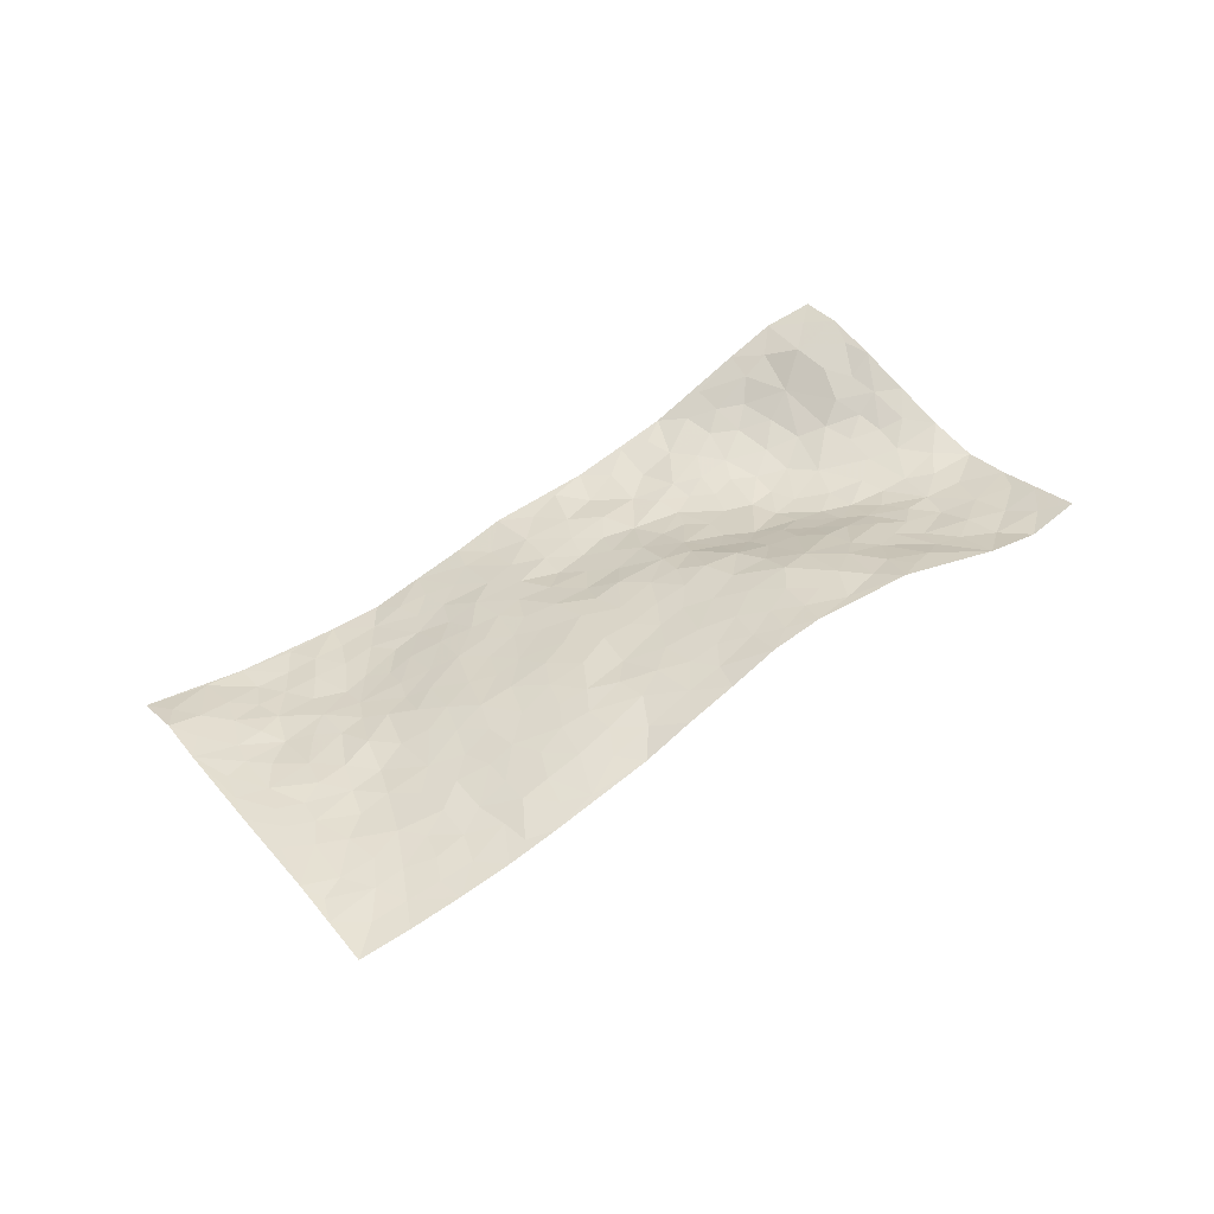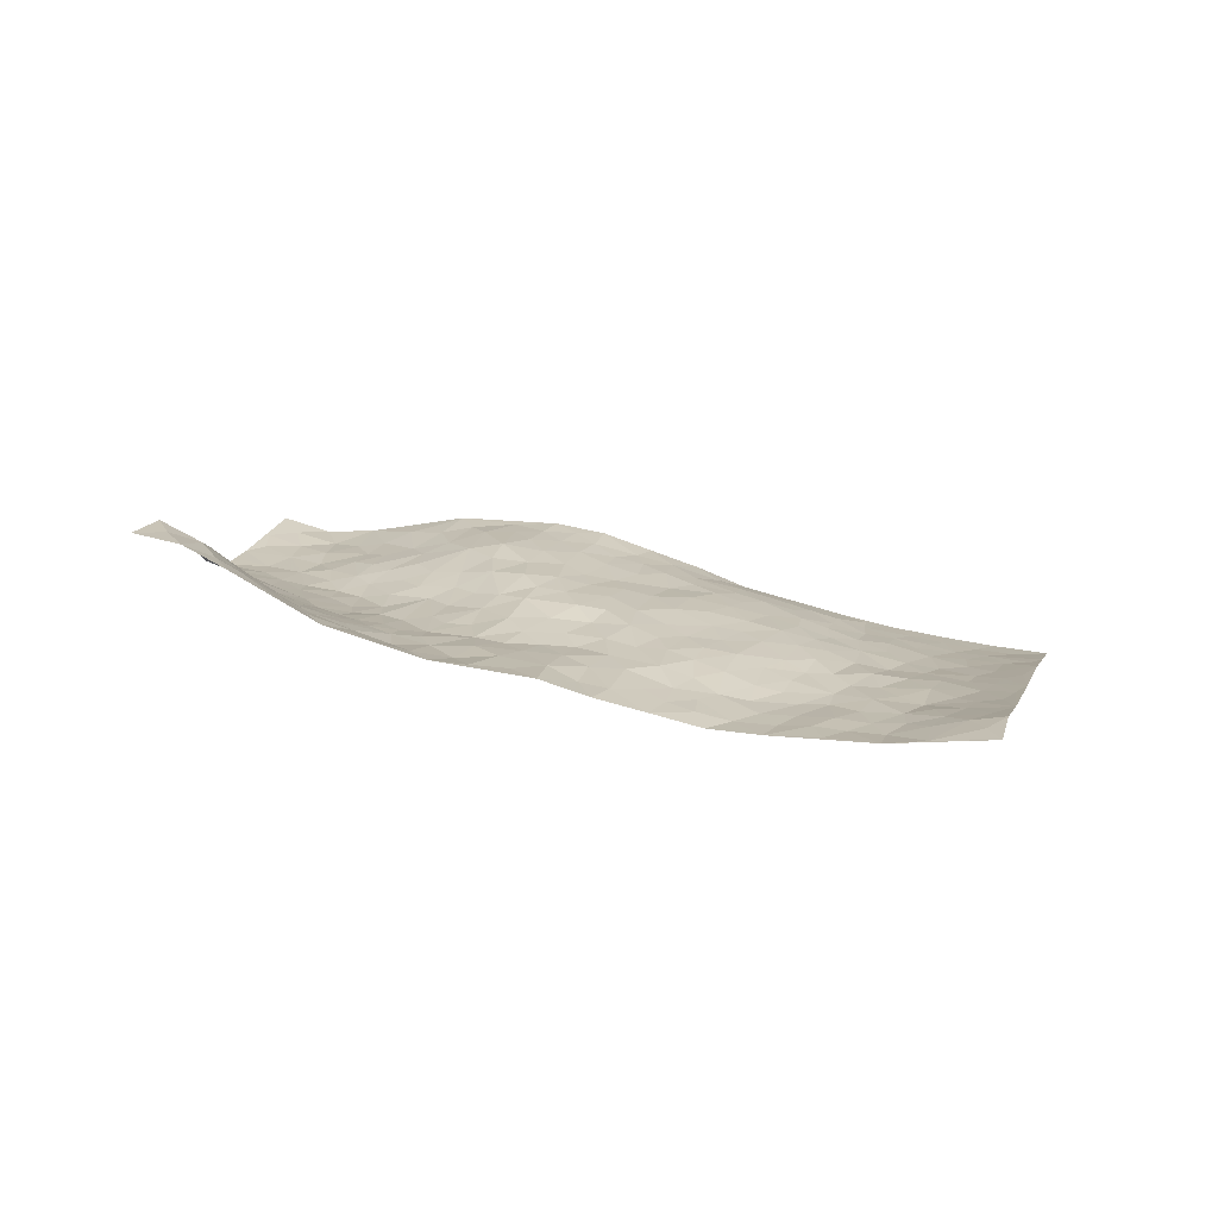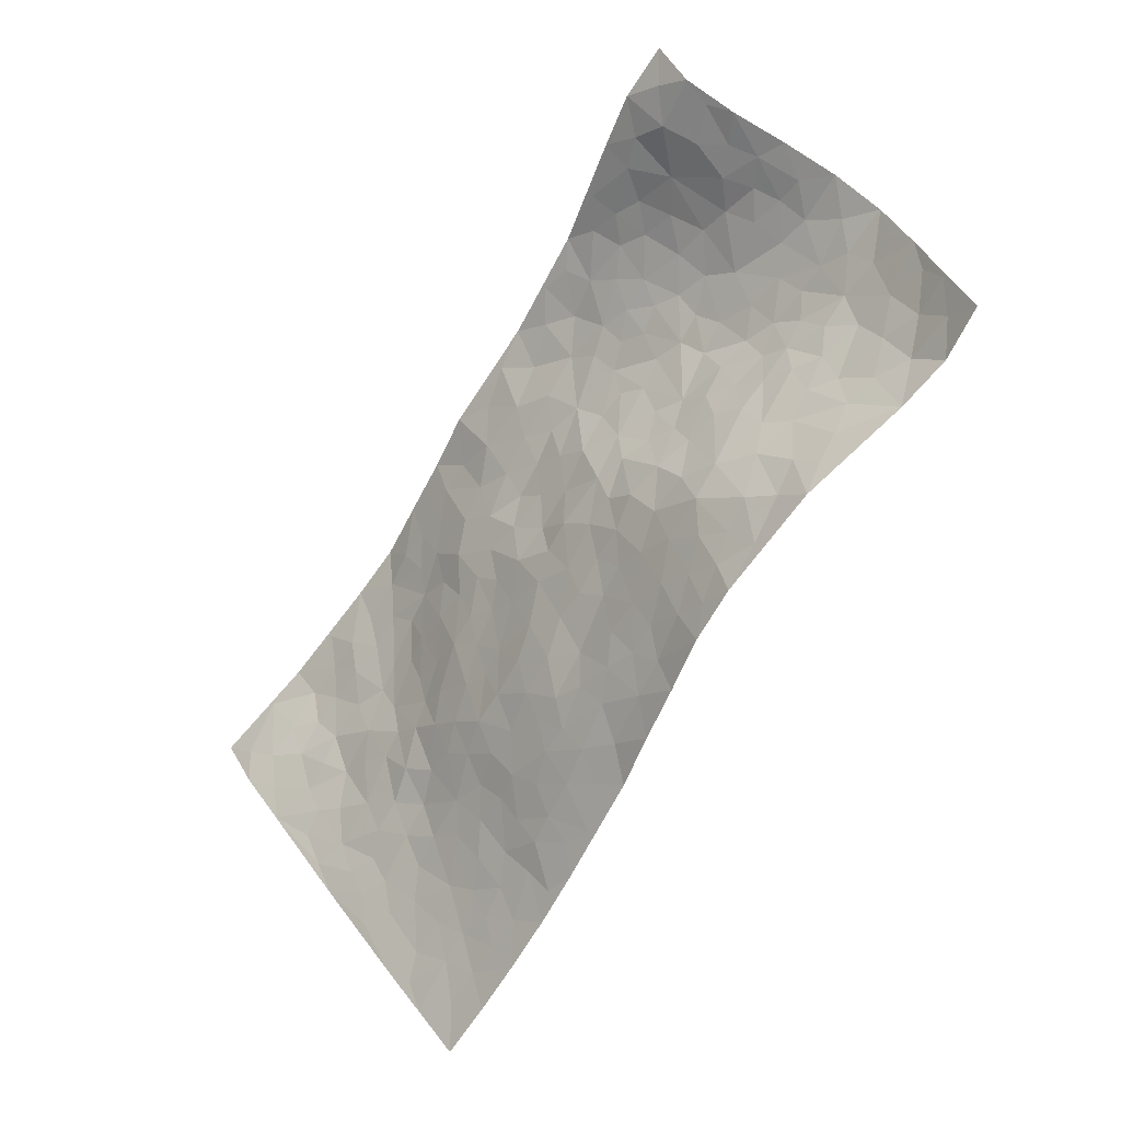
<metadata>
{"format":"obj","ext":"obj","renderer":"f3d","projection":"perspective","resolution":1024,"background":"white","views":[{"elev":41.6,"azim":8.7,"up":"+Z"},{"elev":5.5,"azim":-122.0,"up":"+Z"},{"elev":-13.3,"azim":32.0,"up":"+Y"}]}
</metadata>
<code>
v 2.27 0.7058 0.3005
v 2.948 0.02503 0.2778
v 0.8687 -0.5937 -0.08475
v 1.547 -1.322 -0.01925
v 2.416 0.3337 0.1679
v 2.62 0.3839 0.2029
v 2.433 0.3951 0.199
v 1.576 0.07973 0.009232
v 2.437 0.5292 0.2913
v 2.462 0.4448 0.2353
v 2.094 0.5548 0.2241
v 2.346 0.6094 0.3222
v 2.286 0.3484 0.1497
v 2.178 0.6273 0.2777
v 2.37 0.4245 0.2168
v 1.928 0.4106 0.1112
v 2.377 0.5567 0.2976
v 1.902 0.1609 0.05421
v 2.352 0.3686 0.1735
v 2.262 0.5424 0.2743
v 2.267 0.6221 0.2998
v 2.179 0.5457 0.2454
v 2.142 0.4362 0.168
v 2.138 0.497 0.2093
v 2.333 0.4932 0.2572
v 2.404 0.4778 0.252
v 2.242 0.457 0.2071
v 2.214 0.3924 0.1602
v 2.532 0.3163 0.1667
v 2.529 0.4585 0.2447
v 2.772 -0.14 0.2495
v 2.115 0.2844 0.1042
v 1.497 -0.2134 -0.02201
v 2.791 0.2063 0.209
v 2.106 0.04579 0.09531
v 2.652 0.06782 0.18
v 2.714 0.02284 0.2021
v 2.299 0.1554 0.1069
v 2.419 0.05091 0.147
v 2.583 -0.2954 0.286
v 2.734 0.2362 0.1919
v 2.438 0.1227 0.1316
v 2.349 -0.1862 0.2276
v 2.135 0.2248 0.09409
v 2.062 0.2306 0.08734
v 2.043 0.2996 0.09904
v 2.321 -0.06769 0.1775
v 2.212 -0.07148 0.1488
v 1.767 -0.3754 0.08206
v 1.968 0.1485 0.06679
v 2.123 -0.2089 0.1803
v 2.261 -0.112 0.1779
v 1.834 0.2466 0.05351
v 2.505 -0.002378 0.1858
v 1.994 0.2098 0.07339
v 2.627 0.228 0.1682
v 1.834 -0.1455 0.07003
v 1.758 -0.2043 0.06131
v 1.658 -0.4513 0.05204
v 2.002 -0.2483 0.1461
v 2.056 -0.2025 0.1558
v 1.921 -0.4364 0.1321
v 2.27 0.2611 0.1147
v 2.509 0.1751 0.1423
v 2.811 0.1428 0.2173
v 2.066 0.3653 0.1206
v 1.848 0.3222 0.07591
v 2.468 0.2853 0.1495
v 2.136 0.3722 0.1347
v 2.024 0.4723 0.1657
v 1.754 0.2487 0.04237
v 2.075 0.4261 0.153
v 2.003 0.4092 0.1278
v 1.911 0.3463 0.09202
v 1.972 0.3125 0.08949
v 2.688 0.1919 0.1775
v 2.864 0.1101 0.241
v 2.456 0.2139 0.1378
v 2.235 -0.6361 0.2122
v 2.616 0.1385 0.1653
v 2.197 0.2354 0.1006
v 2.26 0.09443 0.1069
v 1.943 -0.3338 0.135
v 1.924 -0.2312 0.1225
v 1.849 -0.2247 0.08803
v 1.751 0.07323 0.04038
v 2.435 -0.01244 0.1765
v 2.62 0.2977 0.1765
v 2.573 0.07981 0.1715
v 2.103 0.171 0.08556
v 2.213 0.315 0.125
v 2.394 -0.06843 0.1924
v 2.016 -0.147 0.1345
v 2.054 -0.05416 0.1121
v 2.482 0.05291 0.1621
v 1.662 0.003266 0.02394
v 2.218 -0.006169 0.1248
v 2.02 0.1056 0.0703
v 2.079 -0.1147 0.1397
v 1.957 -0.07024 0.09845
v 2.709 0.2975 0.1845
v 2.509 0.1099 0.1508
v 2.559 0.2156 0.1543
v 1.914 0.2501 0.061
v 2.313 0.04982 0.1293
v 2.347 0.2512 0.1259
v 1.884 -0.06473 0.0742
v 1.851 0.001869 0.05449
v 2.359 -0.006682 0.1581
v 1.977 -0.5191 0.1428
v 1.722 -0.07312 0.03642
v 1.811 -0.06817 0.05079
v 1.765 -0.1326 0.04576
v 2.134 0.1087 0.08732
v 1.841 0.08235 0.05446
v 2.382 0.1719 0.1228
v 2.239 0.1834 0.09977
v 2.199 0.1315 0.0961
v 2.144 -0.08599 0.1396
v 1.997 0.0036 0.08373
v 2.145 -0.01562 0.1139
v 1.922 0.03877 0.06344
v 1.911 -0.1535 0.09722
v 2.368 0.09895 0.1217
v 1.775 -0.0001695 0.04458
v 1.794 0.1599 0.03673
v 2.04 0.1655 0.07566
v 2.539 0.3877 0.2052
v 2.485 0.3617 0.1844
v 1.784 -0.2872 0.0849
v 1.582 -0.2351 0.01661
v 1.853 -0.3481 0.1104
v 1.879 -0.2835 0.112
v 1.714 -0.3177 0.06126
v 1.341 -0.8268 -0.03118
v 1.702 -0.3848 0.06103
v 1.591 -0.3301 0.02291
v 1.83 -0.4388 0.1098
v 2.152 -0.7216 0.1719
v 2.19 -0.1584 0.1841
v 1.861 -0.8481 0.08341
v 1.901 -0.9765 0.06251
v 2.237 -0.3282 0.2225
v 2.184 -0.4985 0.2051
v 2.043 0.04736 0.08382
v 2.285 -0.01338 0.1474
v 1.664 0.09358 0.02307
v 1.705 0.1738 0.03203
v 1.492 -0.004662 -0.02707
v 2.131 -0.5461 0.1884
v 2.045 -0.4098 0.1619
v 1.411 -0.3548 -0.05026
v 1.523 -0.3652 0.001077
v 1.504 -0.7098 -3.588e-05
v 1.563 -0.6787 0.02327
v 1.346 -0.3337 -0.06845
v 1.358 -0.4472 -0.05814
v 1.519 -0.4678 0.003947
v 1.977 -0.3951 0.1466
v 2.027 -0.3279 0.1561
v 2.156 -0.3395 0.1962
v 2.09 -0.3558 0.1744
v 2.136 -0.4448 0.1927
v 2.084 -0.2774 0.1735
v 2.068 -0.4901 0.1713
v 2.071 -0.8046 0.1257
v 2.199 -0.5712 0.2053
v 2.319 -0.3364 0.2461
v 2.292 -0.4102 0.2406
v 2.31 -0.2561 0.2389
v 2.402 -0.4634 0.2762
v 2.192 -0.2578 0.2016
v 2.261 -0.1983 0.2097
v 2.217 -0.4159 0.2189
v 2.315 -0.5497 0.2533
v 1.909 -0.6083 0.1316
v 1.887 -0.5203 0.1276
v 1.731 -0.5756 0.08251
v 1.731 -0.4776 0.07668
v 1.821 -0.5843 0.1095
v 1.766 -0.7514 0.07729
v 1.771 -0.6593 0.08788
v 1.854 -0.6467 0.1128
v 2.14 -0.6342 0.1837
v 2.06 -0.5656 0.1699
v 2.038 -0.6373 0.1574
v 1.976 -0.722 0.1325
v 1.871 -0.7151 0.1109
v 1.798 -0.5096 0.1028
v 2.799 0.05266 0.2153
v 2.616 -0.04422 0.2031
v 2.729 0.1116 0.1937
v 2.865 -0.05956 0.244
v 2.872 0.02796 0.2451
v 2.781 -0.03584 0.2189
v 2.699 -0.06044 0.2163
v 2.629 -0.1713 0.252
v 2.645 -0.1063 0.2257
v 2.574 0.01112 0.1882
v 2.521 -0.1205 0.219
v 2.547 -0.0568 0.2036
v 2.538 -0.2119 0.2552
v 2.431 -0.2748 0.2598
v 2.602 -0.2321 0.2685
v 2.447 -0.1819 0.2358
v 2.509 -0.283 0.2674
v 2.46 -0.3759 0.2737
v 2.448 -0.113 0.2118
v 2.394 -0.3408 0.2598
v 2.368 -0.4048 0.2611
v 1.98 -0.5927 0.1478
v 1.925 -0.6758 0.1284
v 2.062 -0.7203 0.1465
v 1.835 -0.778 0.09036
v 1.922 -0.7879 0.1084
v 1.965 -0.8894 0.09108
v 1.996 -0.7932 0.1181
v 1.899 -0.9075 0.07613
v 1.627 -0.5396 0.04742
v 1.689 -0.5271 0.06572
v 1.629 -0.6915 0.04298
v 1.706 -0.6992 0.06592
v 1.671 -0.6259 0.06377
v 1.455 -0.3021 -0.03683
v 1.456 -0.4954 -0.01994
v 1.591 -0.6156 0.03759
v 1.582 -0.4398 0.0296
v 2.262 -0.4881 0.2329
v 2.332 -0.4773 0.2553
v 1.44 -0.238 -0.04217
v 1.15 -0.3531 -0.09653
v 1.65 -0.299 0.0414
v 1.633 -0.385 0.04231
v 1.327 -0.5039 -0.05951
v 1.727 -1.15 0.01325
v 1.036 -0.7745 -0.04952
v 1.768 -0.8464 0.05889
v 1.388 -0.7692 -0.027
v 1.725 -0.7971 0.05539
v 1.206 -0.9582 -0.03496
v 1.294 -0.5954 -0.05019
v 1.521 -0.6108 0.0129
v 1.226 -0.6829 -0.06171
v 1.451 -0.609 -0.0126
v 1.233 -0.2599 -0.09458
v 1.678 -0.1636 0.03465
v 1.271 -0.3256 -0.08414
v 1.689 -0.2424 0.04675
v 1.457 -0.4013 -0.0247
v 1.124 -0.7142 -0.0583
v 1.424 -0.6979 -0.0149
v 1.22 -0.379 -0.08269
v 1.536 -0.5385 0.01492
v 1.39 -0.6095 -0.03196
v 1.527 -0.2863 -0.00748
v 1.418 -0.4481 -0.0389
v 1.443 -0.1593 -0.04172
v 1.323 -0.1758 -0.08506
v 1.407 -0.09033 -0.05594
v 1.51 -0.1411 -0.01889
v 1.64 -0.08884 0.01741
v 1.597 -0.1562 0.01306
v 1.238 -0.4503 -0.07345
v 1.302 -0.763 -0.04017
v 1.188 -0.5969 -0.06911
v 1.166 -0.4284 -0.09083
v 1.354 -0.6613 -0.03611
v 1.288 -0.662 -0.04857
v 1.156 -0.7671 -0.05235
v 1.423 -0.8461 -0.02352
v 1.179 -0.5039 -0.08196
v 1.129 -0.5558 -0.08047
v 1.218 -0.7663 -0.05062
v 1.13 -0.8229 -0.04766
v 1.232 -0.8496 -0.04265
v 1.371 -0.5498 -0.04383
v 1.057 -0.5615 -0.07776
v 1.385 -0.1958 -0.05891
v 1.335 -0.2548 -0.07771
v 1.579 -0.02397 -0.00463
v 1.524 -0.0696 -0.01637
v 1.377 -1.14 -0.02118
v 1.105 -0.4832 -0.09539
v 1.253 -0.5296 -0.06758
v 1.167 -0.8907 -0.04084
v 1.265 -0.9153 -0.03524
v 1.162 -0.659 -0.06117
v 1.298 -0.3966 -0.07249
v 1.051 -0.4276 -0.1022
v 1.479 -0.5532 -0.008953
v 0.9391 -0.6109 -0.07087
v 0.9518 -0.6814 -0.0531
v 1.092 -0.629 -0.06646
v 1.011 -0.6269 -0.06398
v 0.9851 -0.4977 -0.0939
v 1.024 -0.7004 -0.05633
v 1.473 -0.7824 -0.0174
v 1.506 -0.8563 -0.009164
v 1.582 -0.7848 0.01578
v 1.449 -0.9921 -0.02071
v 1.643 -0.9148 0.01982
v 1.307 -1.034 -0.02746
v 1.458 -0.9154 -0.02178
v 1.362 -0.9423 -0.03012
v 1.552 -0.9659 -0.005607
v 1.324 -0.8892 -0.03509
v 1.302 -0.969 -0.03055
v 1.378 -1.015 -0.02634
v 1.583 -0.8637 0.008947
v 1.656 -0.8345 0.03104
v 1.661 -0.76 0.04014
v 1.539 -1.128 -0.0127
v 1.655 -1.043 0.008977
v 1.518 -1.044 -0.01317
v 1.456 -1.105 -0.02068
v 1.587 -1.071 -0.005477
v 1.464 -1.229 -0.02018
v 1.62 -0.9806 0.005853
v 1.437 -1.168 -0.02078
v 1.675 -1.107 0.007342
v 1.638 -1.236 -0.005254
v 1.816 -1.063 0.03469
v 1.614 -1.159 -0.006176
v 1.552 -1.221 -0.01602
v 1.735 -1.053 0.02116
v 1.786 -0.9552 0.04221
v 1.816 -0.8965 0.06421
v 1.838 -0.9993 0.04708
v 1.721 -0.9076 0.03504
v 1.702 -0.982 0.0222
f 29 6 128
f 12 21 20
f 26 10 9
f 55 45 46
f 27 19 15
f 26 9 17
f 101 6 88
f 12 1 21
f 7 15 19
f 125 86 96
f 84 123 85
f 129 29 128
f 25 27 15
f 12 20 17
f 73 75 66
f 22 14 11
f 26 17 25
f 9 12 17
f 25 15 26
f 5 129 7
f 52 146 48
f 55 18 50
f 7 19 5
f 20 27 25
f 124 82 105
f 41 76 34
f 20 14 22
f 14 20 21
f 14 21 1
f 24 22 11
f 24 27 22
f 72 66 69
f 69 32 91
f 70 24 11
f 24 23 27
f 17 20 25
f 27 20 22
f 10 15 7
f 10 26 15
f 23 28 27
f 27 13 19
f 28 23 69
f 13 27 28
f 119 121 94
f 10 7 129
f 6 30 128
f 9 10 30
f 36 192 80
f 80 102 89
f 118 81 44
f 64 103 78
f 115 126 86
f 45 32 46
f 91 63 13
f 129 68 29
f 95 87 54
f 95 54 199
f 202 40 204
f 82 97 105
f 29 88 6
f 18 55 104
f 148 126 71
f 38 82 124
f 50 18 122
f 117 82 38
f 5 19 106
f 82 117 118
f 80 64 102
f 127 45 55
f 194 77 190
f 98 35 114
f 39 124 105
f 127 50 98
f 106 19 13
f 66 75 46
f 39 95 42
f 63 117 38
f 95 89 102
f 101 56 76
f 51 140 99
f 18 53 126
f 62 83 132
f 45 127 90
f 112 113 57
f 103 29 68
f 130 85 58
f 109 39 105
f 35 94 121
f 113 246 58
f 151 165 163
f 120 100 94
f 114 127 98
f 192 190 65
f 95 39 87
f 36 191 37
f 67 104 74
f 56 101 88
f 13 63 106
f 192 34 76
f 268 241 243
f 108 115 125
f 93 84 60
f 133 84 85
f 156 288 157
f 101 76 41
f 80 103 64
f 105 97 146
f 99 61 51
f 92 109 47
f 125 96 111
f 158 227 153
f 75 104 55
f 69 66 32
f 81 91 32
f 106 78 68
f 42 64 78
f 77 34 65
f 24 70 72
f 75 73 16
f 16 71 67
f 2 34 77
f 13 28 91
f 103 56 88
f 56 80 76
f 72 69 23
f 11 16 70
f 16 73 70
f 16 67 74
f 115 18 126
f 24 72 23
f 73 72 70
f 16 74 75
f 72 73 66
f 32 45 44
f 84 83 60
f 66 46 32
f 78 106 116
f 117 63 81
f 67 53 104
f 103 68 78
f 69 91 28
f 36 80 89
f 106 38 116
f 106 68 5
f 81 118 117
f 62 132 138
f 32 44 81
f 53 67 71
f 57 58 85
f 123 100 107
f 93 60 61
f 33 230 224
f 8 96 147
f 132 133 130
f 140 48 119
f 93 100 123
f 122 98 50
f 164 60 160
f 53 71 126
f 125 112 108
f 193 194 195
f 75 55 46
f 63 91 81
f 56 103 80
f 196 198 31
f 18 104 53
f 121 48 97
f 38 106 63
f 118 97 82
f 97 35 121
f 51 172 140
f 130 134 49
f 87 39 109
f 288 252 263
f 97 114 35
f 47 43 92
f 57 113 58
f 248 130 58
f 34 101 41
f 114 90 127
f 116 124 42
f 145 94 35
f 118 114 97
f 167 79 175
f 98 145 35
f 85 123 57
f 43 47 52
f 199 36 89
f 42 78 116
f 159 83 62
f 88 29 103
f 74 104 75
f 118 44 90
f 173 140 172
f 42 95 102
f 190 192 37
f 65 190 77
f 89 95 199
f 125 111 112
f 92 87 109
f 18 115 122
f 177 180 176
f 112 57 107
f 109 105 146
f 93 94 100
f 285 286 275
f 96 86 147
f 137 232 131
f 57 123 107
f 87 92 208
f 49 134 136
f 132 130 49
f 161 164 162
f 50 127 55
f 122 108 107
f 122 107 100
f 48 140 52
f 118 90 114
f 99 119 94
f 123 84 93
f 36 37 192
f 48 121 119
f 120 122 100
f 39 42 124
f 38 124 116
f 248 58 246
f 44 45 90
f 98 122 120
f 146 52 47
f 94 93 99
f 168 209 170
f 212 183 188
f 202 197 200
f 42 102 64
f 107 108 112
f 99 93 61
f 8 280 96
f 112 111 113
f 125 115 86
f 115 108 122
f 128 30 10
f 5 68 129
f 10 129 128
f 132 49 138
f 83 84 133
f 130 133 85
f 83 133 132
f 248 134 130
f 156 152 224
f 151 110 165
f 212 186 211
f 153 224 249
f 254 251 244
f 246 261 262
f 225 158 249
f 49 136 179
f 185 184 150
f 214 188 181
f 181 188 182
f 161 163 174
f 143 170 172
f 110 211 185
f 184 79 167
f 174 228 169
f 62 110 159
f 163 150 144
f 210 169 229
f 170 143 168
f 176 211 110
f 98 120 145
f 94 145 120
f 48 146 97
f 109 146 47
f 148 86 126
f 147 86 148
f 71 8 148
f 8 147 148
f 244 276 254
f 232 136 134
f 174 143 161
f 60 83 160
f 163 162 151
f 159 160 83
f 261 281 262
f 259 281 149
f 219 220 59
f 246 113 111
f 33 255 131
f 157 256 152
f 137 255 153
f 230 278 279
f 262 260 33
f 154 155 242
f 131 255 137
f 248 131 232
f 281 280 149
f 259 258 278
f 220 179 59
f 159 151 160
f 162 160 151
f 164 61 60
f 228 174 144
f 144 174 163
f 159 110 151
f 161 172 164
f 186 184 185
f 161 162 163
f 61 164 51
f 160 162 164
f 187 217 213
f 150 163 165
f 205 202 200
f 79 184 139
f 170 43 173
f 174 169 143
f 161 143 172
f 167 144 150
f 176 180 183
f 172 170 173
f 223 226 221
f 185 150 165
f 99 140 119
f 207 206 203
f 172 51 164
f 43 52 173
f 173 52 140
f 167 175 228
f 228 229 169
f 210 168 169
f 177 110 62
f 189 138 179
f 62 138 177
f 136 232 233
f 181 182 222
f 150 184 167
f 178 180 189
f 49 179 138
f 177 138 189
f 180 178 182
f 178 179 220
f 307 308 304
f 222 223 221
f 215 187 188
f 176 183 212
f 187 213 186
f 214 215 188
f 185 211 186
f 237 181 239
f 182 188 183
f 110 185 165
f 216 215 141
f 211 176 212
f 182 183 180
f 176 110 177
f 213 184 186
f 178 189 179
f 177 189 180
f 195 190 37
f 197 198 200
f 195 194 190
f 34 192 65
f 80 192 76
f 37 196 195
f 194 2 77
f 193 2 194
f 196 37 191
f 31 193 195
f 198 196 191
f 31 195 196
f 199 201 191
f 197 204 31
f 198 191 201
f 31 198 197
f 201 199 54
f 36 199 191
f 54 208 201
f 208 43 205
f 208 54 87
f 198 201 200
f 206 205 203
f 43 170 203
f 210 207 209
f 40 202 206
f 31 204 40
f 197 202 204
f 208 205 200
f 43 203 205
f 205 206 202
f 203 209 207
f 171 40 207
f 40 206 207
f 208 200 201
f 43 208 92
f 170 209 203
f 168 143 169
f 207 210 171
f 168 210 209
f 188 187 212
f 212 187 186
f 166 139 213
f 184 213 139
f 237 214 181
f 215 214 141
f 216 141 218
f 213 217 166
f 142 166 216
f 217 216 166
f 187 215 217
f 216 217 215
f 237 141 214
f 142 216 218
f 223 222 182
f 179 136 59
f 223 220 219
f 267 238 251
f 237 327 141
f 223 182 178
f 158 290 253
f 220 223 178
f 59 233 227
f 233 59 136
f 248 246 131
f 153 249 158
f 251 254 267
f 223 219 226
f 111 261 246
f 297 251 238
f 276 256 157
f 167 228 144
f 229 228 175
f 175 171 229
f 229 171 210
f 260 257 33
f 265 271 272
f 266 289 283
f 269 243 250
f 249 224 152
f 266 283 271
f 227 233 137
f 253 227 158
f 325 313 320
f 135 264 275
f 310 329 239
f 270 298 297
f 249 256 225
f 275 273 269
f 311 222 221
f 155 154 299
f 234 276 157
f 310 311 299
f 222 239 181
f 221 226 155
f 266 263 252
f 242 290 244
f 264 273 275
f 273 264 243
f 242 244 154
f 276 290 225
f 288 234 157
f 240 282 302
f 275 286 306
f 225 290 158
f 234 263 284
f 241 254 276
f 233 232 137
f 137 153 227
f 264 135 238
f 244 251 154
f 260 259 257
f 227 253 219
f 33 224 255
f 154 297 299
f 240 302 307
f 297 154 251
f 264 268 243
f 253 226 219
f 271 284 263
f 277 294 293
f 290 242 253
f 241 234 284
f 59 227 219
f 242 155 226
f 252 245 231
f 157 152 156
f 257 230 33
f 152 256 249
f 278 230 257
f 262 33 131
f 224 153 255
f 259 278 257
f 134 248 232
f 230 279 224
f 96 261 111
f 261 96 280
f 280 281 261
f 246 262 131
f 252 247 245
f 268 267 241
f 283 277 272
f 288 247 252
f 275 274 285
f 295 291 294
f 267 268 264
f 263 234 288
f 309 310 299
f 290 276 244
f 283 272 271
f 267 254 241
f 265 243 241
f 236 240 285
f 297 238 270
f 303 305 298
f 241 276 234
f 221 155 299
f 272 277 293
f 250 243 287
f 286 285 240
f 284 271 265
f 271 263 266
f 295 3 291
f 225 256 276
f 241 284 265
f 289 266 231
f 3 292 291
f 321 235 323
f 293 294 296
f 279 278 258
f 245 279 258
f 279 156 224
f 260 281 259
f 280 8 149
f 262 281 260
f 231 266 252
f 267 264 238
f 306 304 270
f 283 289 295
f 243 269 273
f 236 269 250
f 294 292 296
f 274 236 285
f 269 274 275
f 250 287 293
f 245 289 231
f 236 274 269
f 156 279 247
f 242 226 253
f 247 279 245
f 243 265 287
f 288 156 247
f 265 272 293
f 296 292 236
f 293 287 265
f 295 294 277
f 277 283 295
f 236 250 296
f 289 3 295
f 292 294 291
f 293 296 250
f 300 304 308
f 325 320 235
f 329 330 326
f 270 304 303
f 270 303 298
f 309 305 301
f 135 306 270
f 299 297 298
f 298 309 299
f 238 135 270
f 300 314 305
f 303 300 305
f 304 306 307
f 300 303 304
f 282 319 315
f 322 325 235
f 275 306 135
f 307 306 286
f 240 307 286
f 308 307 302
f 302 282 308
f 308 282 315
f 305 309 298
f 310 309 301
f 310 301 329
f 310 239 311
f 222 311 239
f 299 311 221
f 319 312 315
f 312 323 316
f 301 305 318
f 305 314 316
f 300 308 315
f 316 314 312
f 312 314 315
f 315 314 300
f 323 312 324
f 316 313 318
f 282 4 317
f 330 313 325
f 4 321 324
f 235 320 323
f 282 317 319
f 312 319 317
f 326 325 322
f 316 320 313
f 316 318 305
f 142 218 327
f 327 218 141
f 316 323 320
f 324 312 317
f 4 324 317
f 321 323 324
f 318 313 330
f 328 326 322
f 326 327 329
f 329 327 237
f 326 328 327
f 322 142 328
f 327 328 142
f 329 237 239
f 301 318 330
f 326 330 325
f 330 329 301

</code>
